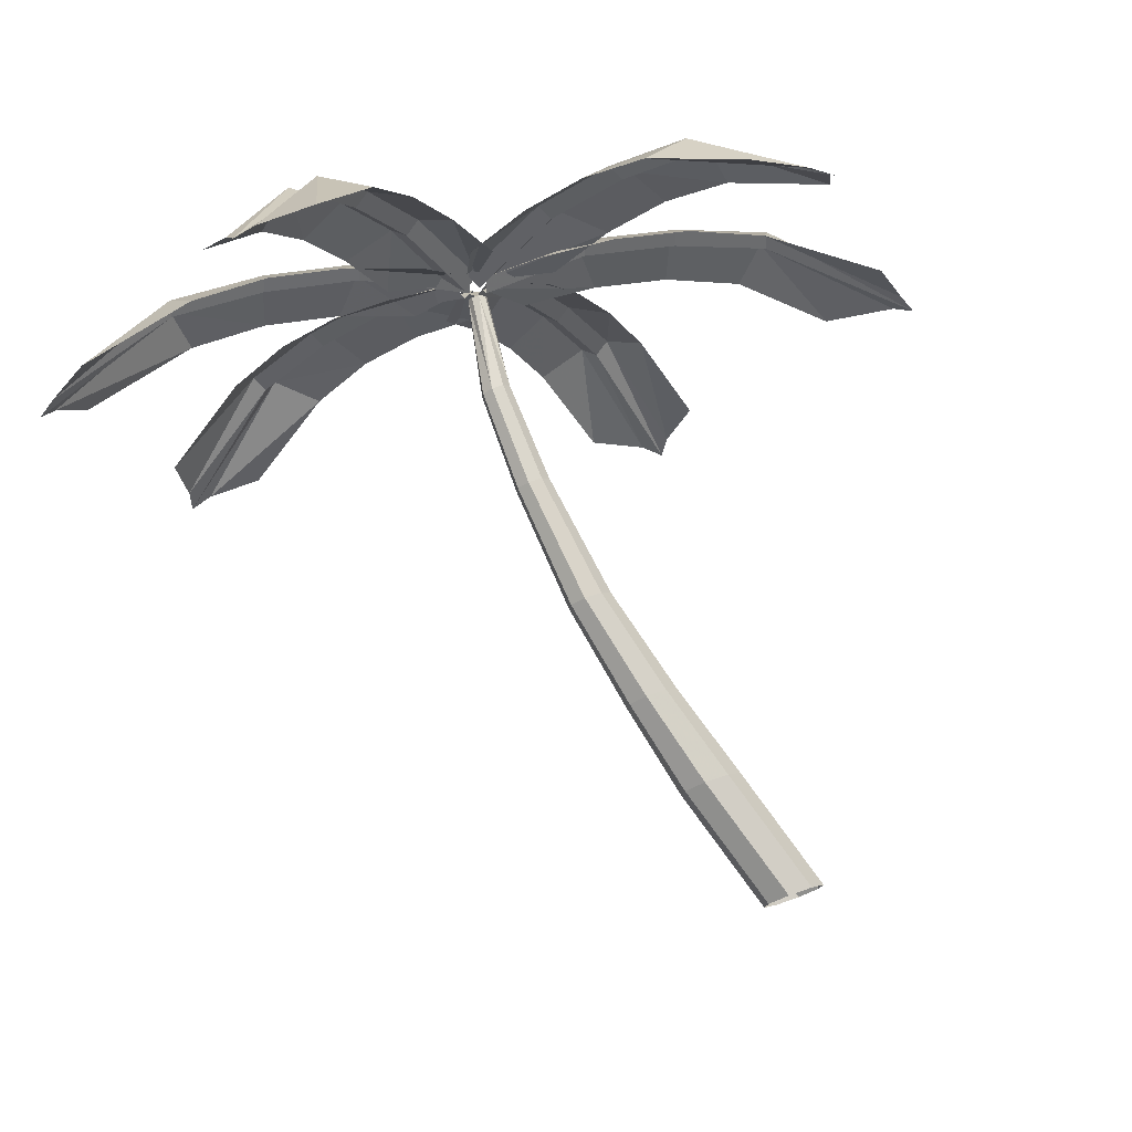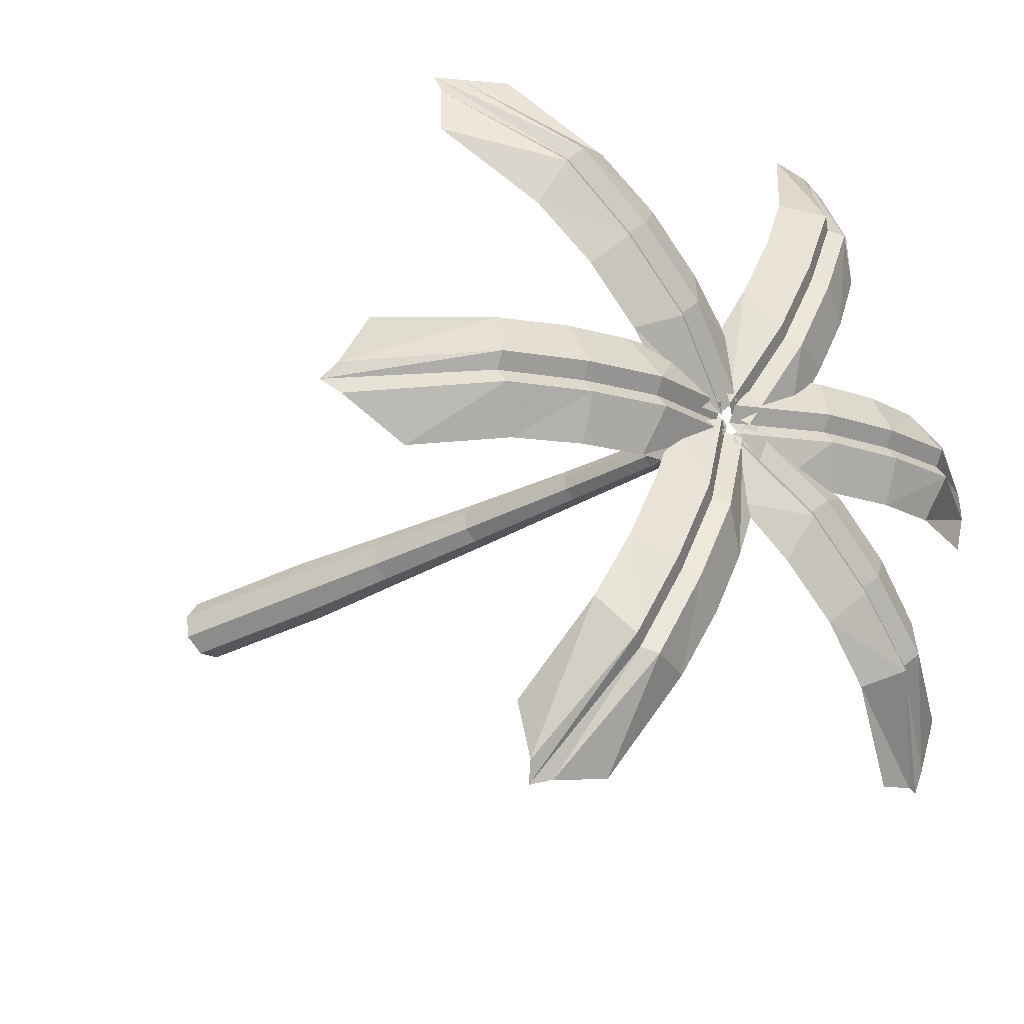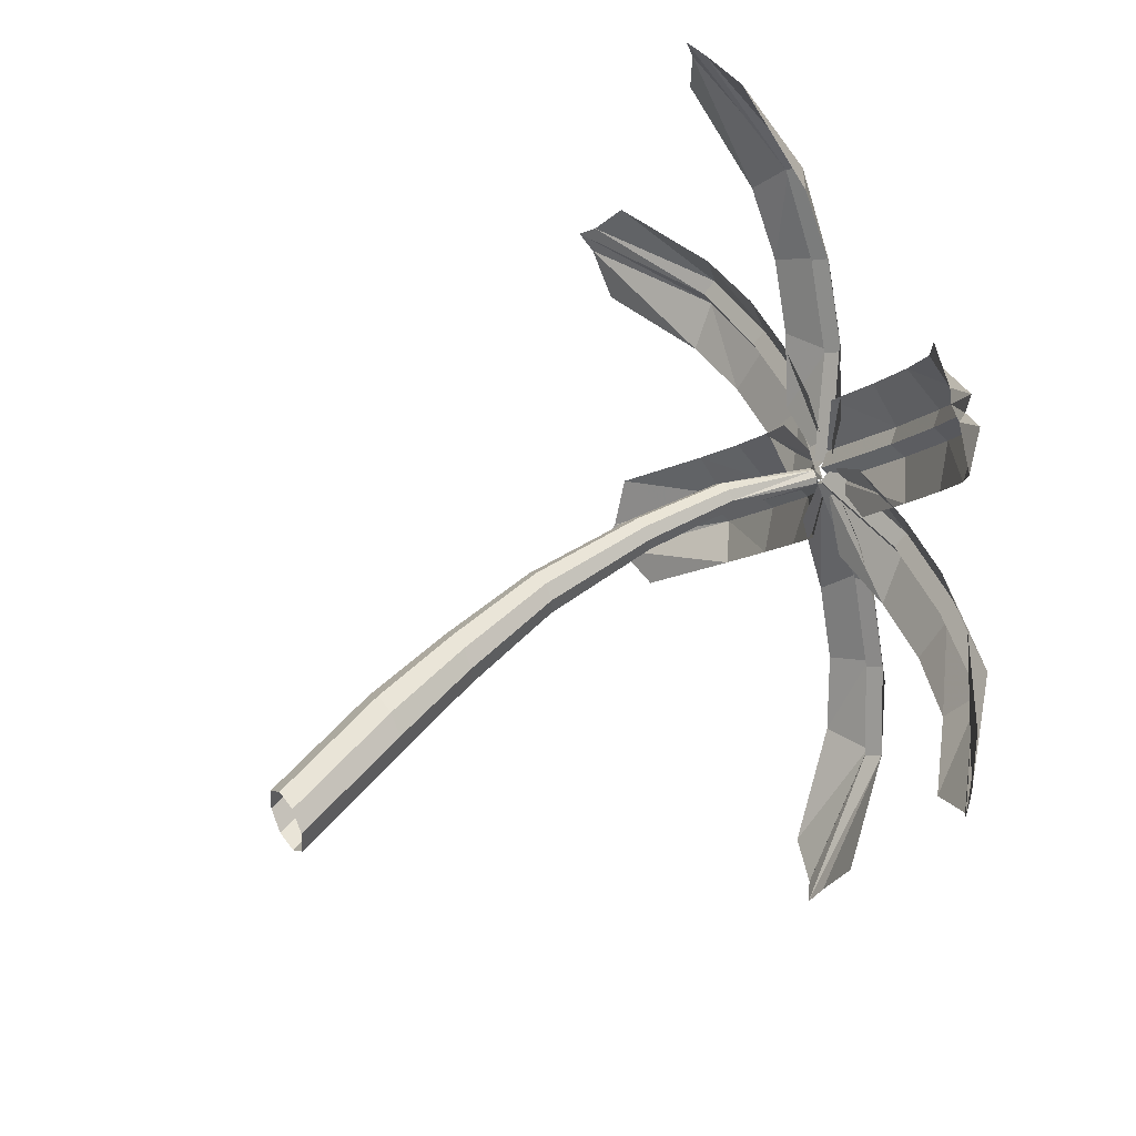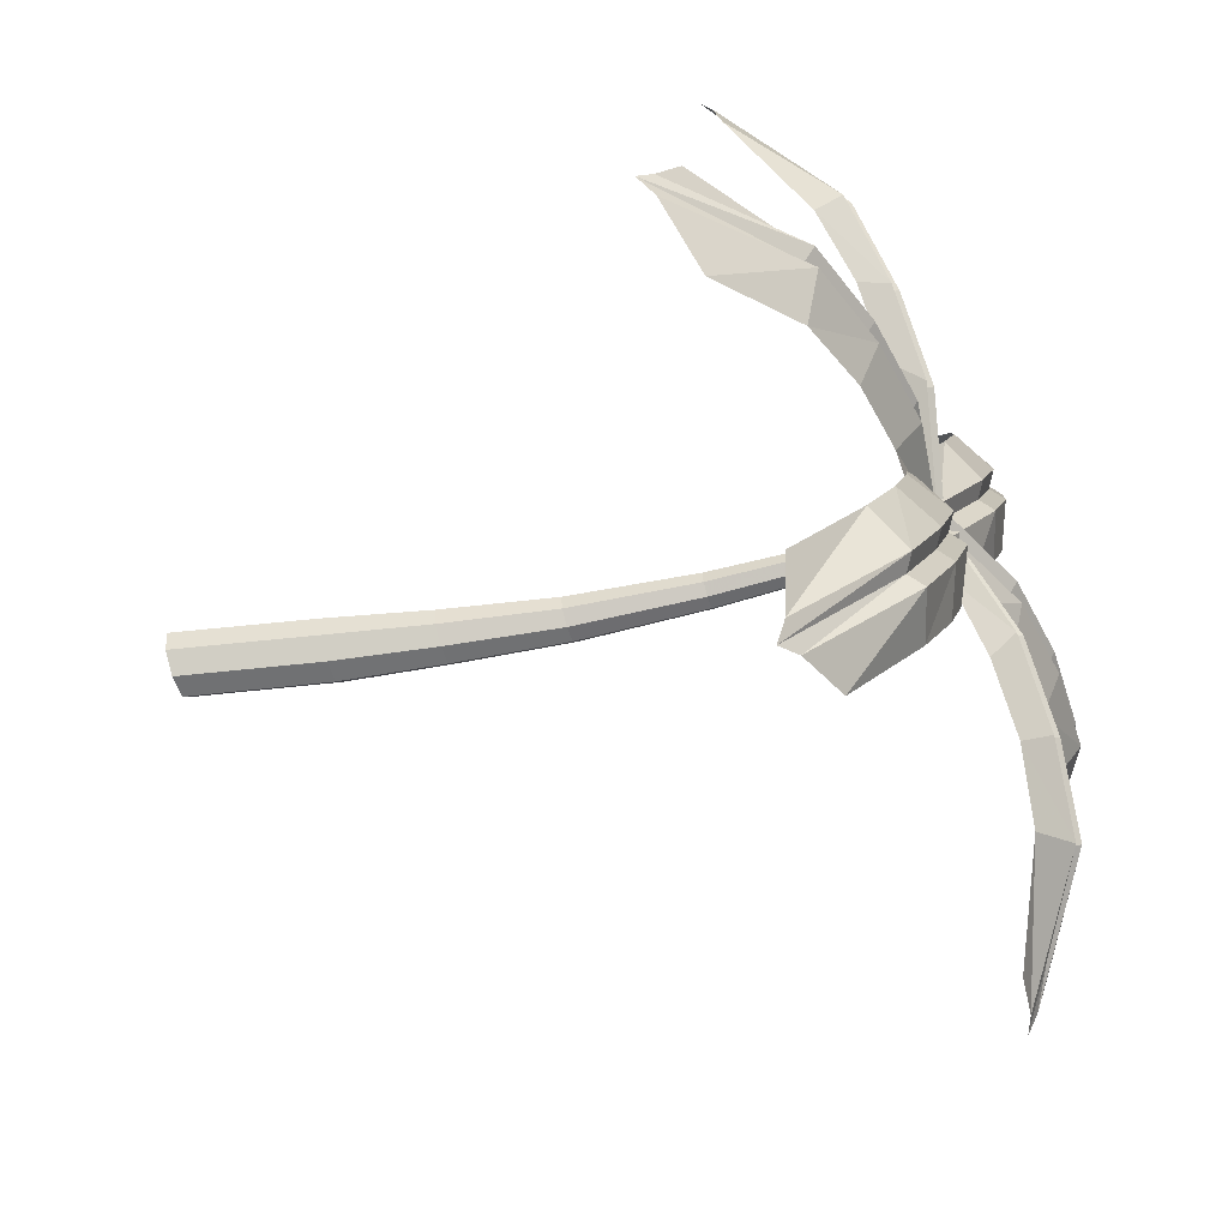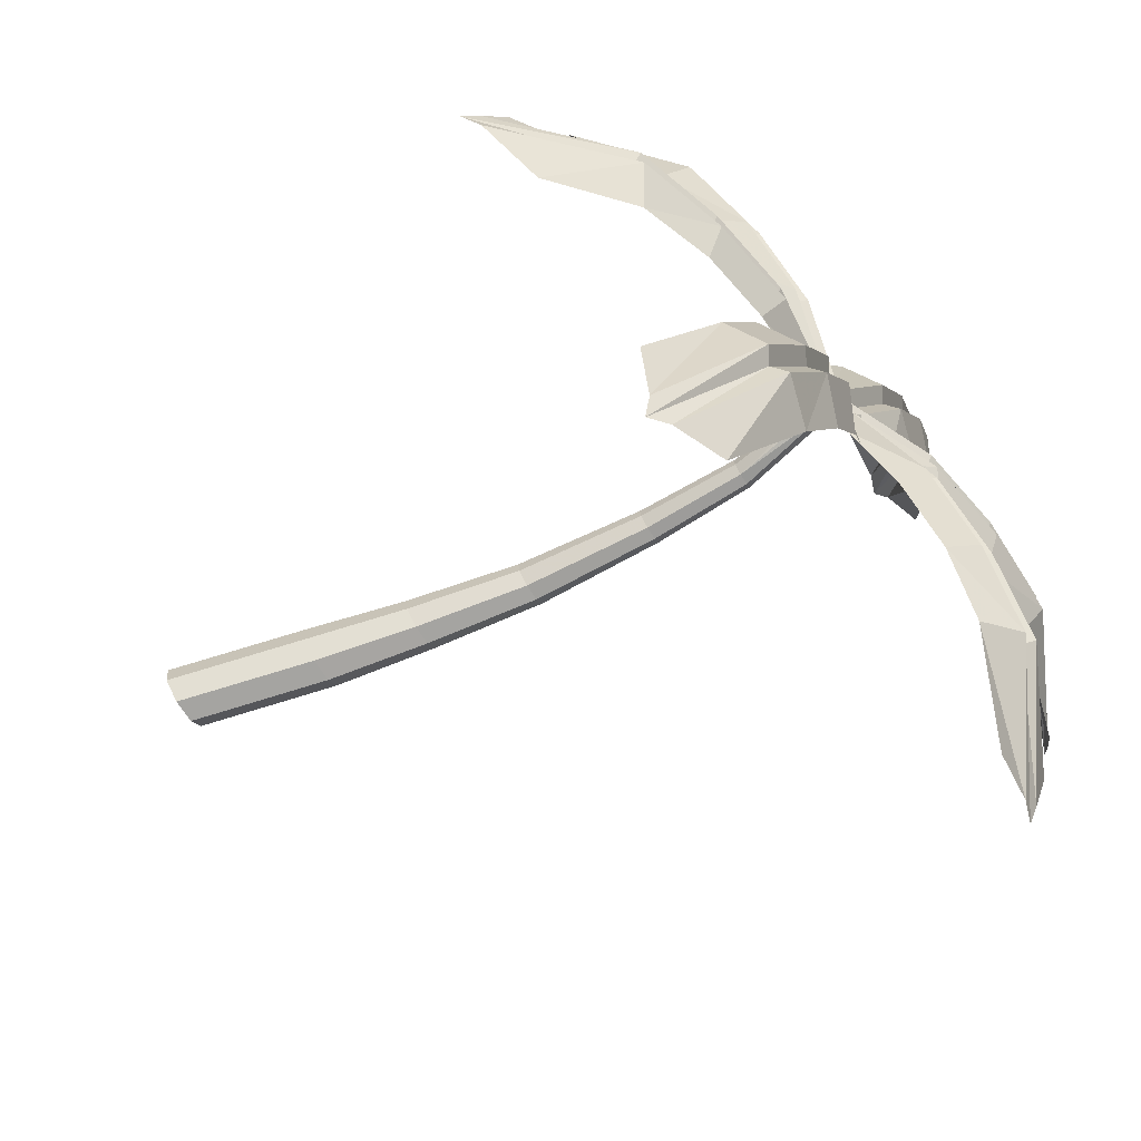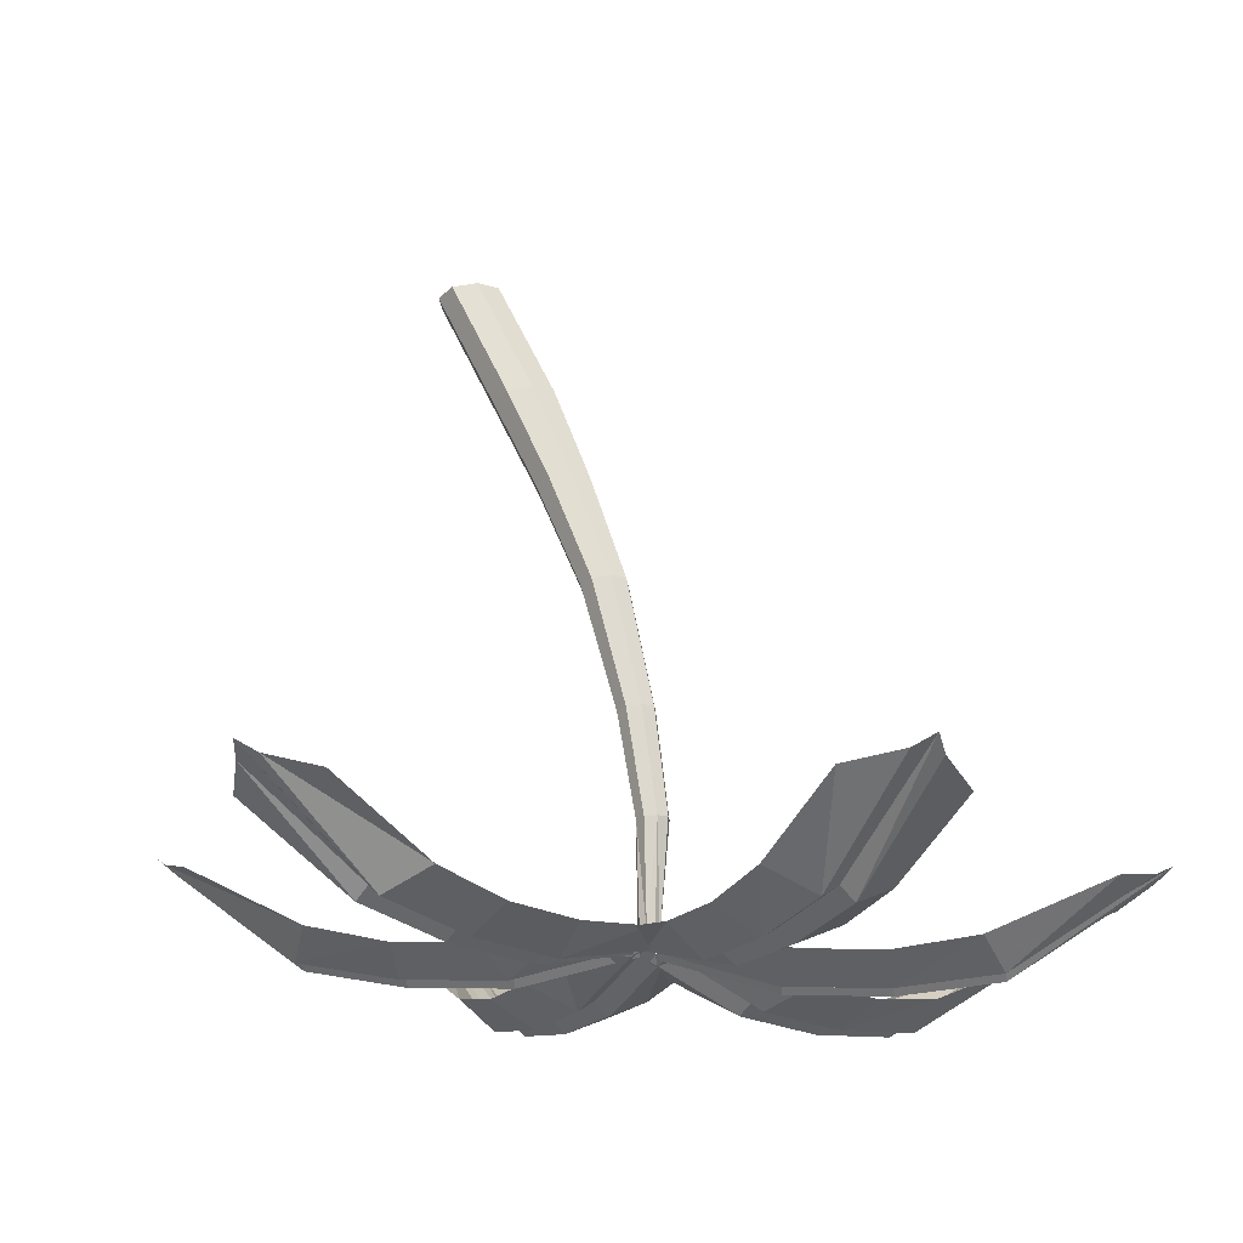
<metadata>
{"format":"obj","ext":"obj","renderer":"f3d","projection":"perspective","resolution":1024,"background":"white","views":[{"elev":75.6,"azim":-19.9,"up":"+Z"},{"elev":-25.7,"azim":131.6,"up":"+Z"},{"elev":37.9,"azim":56.9,"up":"+Z"},{"elev":-57.6,"azim":106.9,"up":"+Z"},{"elev":-73.2,"azim":121.5,"up":"+Z"},{"elev":68.5,"azim":173.3,"up":"+Z"}]}
</metadata>
<code>
o Plane.001
v -0.04754 -0.5134 0.278
v -0.2217 -0.5105 0.1535
v -0.5758 0.6153 0.3832
v -0.4016 0.6125 0.5077
v 0.2899 -0.5104 0.08159
v 0.2677 -0.5062 -0.1313
v -0.08638 0.6197 0.09842
v -0.06413 0.6155 0.3113
v 0.09351 -0.5033 -0.2558
v -0.2605 0.6226 -0.02608
v -0.1194 -0.5032 -0.2335
v -0.4735 0.6226 -0.003819
v -0.244 -0.5063 -0.05941
v -0.598 0.6195 0.1703
v 0.1654 -0.5135 0.2557
v -0.1887 0.6124 0.4854
v -0.3536 1.472 0.2718
v -0.5026 1.475 0.1653
v -0.6849 1.475 0.1844
v -0.7914 1.472 0.3334
v -0.4411 1.466 0.6031
v -0.3346 1.469 0.454
v -0.7724 1.468 0.5156
v -0.6234 1.466 0.6221
v -0.9571 2.436 0.6434
v -0.8327 2.434 0.7322
v -0.6076 2.439 0.44
v -0.5917 2.436 0.592
v -0.732 2.441 0.3511
v -0.884 2.441 0.367
v -0.9729 2.439 0.4913
v -0.6806 2.433 0.7164
v -0.8218 3.559 0.7745
v -0.751 3.56 0.6755
v -1.042 3.56 0.7163
v -1.055 3.563 0.5953
v -0.9429 3.559 0.7871
v -0.7636 3.563 0.5544
v -0.8627 3.564 0.4836
v -0.9838 3.565 0.4963
v -0.9907 4.475 0.5472
v -0.8877 4.475 0.5364
v -1.051 4.473 0.6315
v -0.8529 4.47 0.7839
v -0.7927 4.471 0.6997
v -1.04 4.471 0.7345
v -0.956 4.47 0.7947
v -0.8034 4.473 0.5967
v -0.6982 5.341 0.5992
v -0.7146 5.346 0.6629
v -0.7345 5.345 0.5443
v -0.7975 5.355 0.5274
v -0.8515 5.365 0.5639
v -0.7686 5.356 0.6994
v -0.8679 5.37 0.6277
v -0.8316 5.365 0.6825
v -0.7791 5.38 0.6127
v 1.88 5.173 0.04101
v 2.836 4.228 -0.1159
v 2.284 4.423 -0.4483
v 1.628 5.002 -0.3218
v 0.2663 5.573 0.3111
v 1.087 5.434 0.1734
v 0.989 5.237 -0.2151
v 0.3293 5.349 -0.1045
v 0.3116 5.574 0.5806
v 1.133 5.435 0.4429
v 1.094 5.336 0.3113
v 0.2729 5.475 0.449
v 1.925 5.174 0.3105
v 2.881 4.23 0.1536
v 2.971 4.109 0.0003
v 1.887 5.075 0.1789
v -0.702 5.479 0.4746
v -0.3458 5.367 0.00917
v -0.6953 5.382 0.6124
v -0.6566 5.48 0.7441
v -0.1674 5.371 1.068
v 0.5077 5.353 0.9544
v 1.167 5.242 0.8438
v 1.807 5.007 0.7371
v 2.696 4.391 0.5899
v -3.351 6.086 1.097
v -4.562 5.507 1.264
v -4.219 5.58 1.621
v -3.176 5.87 1.48
v -1.688 5.934 0.877
v -2.514 6.072 0.9855
v -2.493 5.882 1.388
v -1.829 5.77 1.301
v -1.724 5.931 0.6061
v -2.55 6.07 0.7146
v -2.548 5.973 0.8532
v -1.722 5.834 0.7446
v -3.387 6.084 0.8259
v -4.598 5.504 0.993
v -4.726 5.429 1.149
v -3.385 5.987 0.9645
v -0.7969 5.527 0.7624
v -1.182 5.565 1.217
v -0.831 5.427 0.6301
v -0.833 5.524 0.4915
v -1.323 5.554 0.1527
v -1.971 5.759 0.2369
v -2.634 5.871 0.3241
v -3.318 5.859 0.4152
v -4.361 5.569 0.557
v -2.887 5.94 -1.114
v -3.837 5.29 -1.825
v -3.872 5.428 -1.345
v -3.063 5.781 -0.7041
v -1.62 5.894 -0.005809
v -2.247 5.979 -0.5648
v -2.539 5.837 -0.2589
v -2.035 5.768 0.1901
v -1.442 5.859 -0.2104
v -2.069 5.944 -0.7694
v -2.174 5.863 -0.664
v -1.547 5.779 -0.105
v -2.71 5.904 -1.319
v -3.659 5.254 -2.03
v -3.863 5.187 -2.012
v -2.815 5.824 -1.213
v -0.9532 5.548 0.6333
v -1.547 5.606 0.6422
v -0.8804 5.432 0.5341
v -0.7755 5.512 0.4287
v -0.8491 5.466 -0.1617
v -1.337 5.629 -0.6138
v -1.841 5.697 -1.063
v -2.365 5.641 -1.508
v -3.174 5.288 -2.149
v 0.2388 5.402 -1.922
v 0.5771 4.532 -2.902
v 0.122 4.727 -2.825
v -0.2166 5.276 -1.945
v -0.4411 5.689 -0.4081
v -0.08919 5.607 -1.171
v -0.4791 5.465 -1.336
v -0.7618 5.531 -0.7228
v -0.1966 5.652 -0.2915
v 0.1553 5.57 -1.054
v 0.017 5.49 -1.11
v -0.3349 5.572 -0.3467
v 0.4833 5.366 -1.805
v 0.8216 4.496 -2.785
v 0.7386 4.403 -2.96
v 0.345 5.286 -1.861
v -0.8794 5.531 0.4613
v -1.06 5.503 -0.1069
v -0.7732 5.414 0.5227
v -0.6349 5.494 0.5779
v -0.09937 5.36 0.3515
v 0.1987 5.388 -0.2644
v 0.4814 5.322 -0.8773
v 0.7439 5.133 -1.486
v 1.083 4.584 -2.367
v 1.305 5.365 2.39
v 1.991 4.494 3.166
v 2.073 4.583 2.681
v 1.425 5.132 1.996
v 0.1005 5.653 1.249
v 0.7162 5.57 1.821
v 0.9503 5.322 1.533
v 0.4557 5.389 1.073
v -0.08119 5.689 1.45
v 0.5346 5.606 2.022
v 0.6093 5.49 1.924
v -0.006411 5.573 1.353
v 1.124 5.401 2.591
v 1.809 4.53 3.367
v 1.981 4.401 3.36
v 1.199 5.285 2.494
v -0.6358 5.495 0.6119
v -0.05439 5.361 0.6173
v -0.7427 5.415 0.7155
v -0.8175 5.532 0.8129
v -0.7681 5.503 1.407
v -0.2581 5.531 1.863
v 0.2366 5.464 2.322
v 0.7111 5.274 2.785
v 1.359 4.725 3.47
v -1.876 5.909 3.099
v -2.493 5.259 4.113
v -1.998 5.293 4.044
v -1.485 5.646 3.147
v -1.112 5.862 1.599
v -1.486 5.948 2.351
v -1.165 5.701 2.539
v -0.8645 5.632 1.935
v -1.353 5.898 1.475
v -1.727 5.983 2.227
v -1.622 5.867 2.292
v -1.249 5.782 1.54
v -2.117 5.944 2.975
v -2.734 5.294 3.989
v -2.688 5.192 4.173
v -2.013 5.828 3.041
v -0.7309 5.516 0.758
v -0.5795 5.47 1.333
v -0.8675 5.435 0.6992
v -0.972 5.551 0.6341
v -1.526 5.61 0.8468
v -1.811 5.772 1.448
v -2.112 5.84 2.052
v -2.432 5.785 2.66
v -2.945 5.433 3.557
f 1 2 3 4
f 5 6 7 8
f 9 6 7 10
f 9 11 12 10
f 13 11 12 14
f 5 15 16 8
f 13 2 3 14
f 1 15 16 4
f 10 7 17 18
f 10 12 19 18
f 14 12 19 20
f 8 16 21 22
f 14 3 23 20
f 4 16 21 24
f 4 3 23 24
f 8 7 17 22
f 24 23 25 26
f 22 17 27 28
f 18 17 27 29
f 18 19 30 29
f 20 19 30 31
f 22 21 32 28
f 20 23 25 31
f 24 21 32 26
f 28 32 33 34
f 31 25 35 36
f 26 32 33 37
f 26 25 35 37
f 28 27 38 34
f 29 27 38 39
f 29 30 40 39
f 31 30 40 36
f 39 40 41 42
f 36 40 41 43
f 34 33 44 45
f 36 35 46 43
f 37 33 44 47
f 37 35 46 47
f 34 38 48 45
f 39 38 48 42
f 45 48 49 50
f 42 48 49 51
f 42 41 52 51
f 43 41 52 53
f 45 44 54 50
f 43 46 55 53
f 47 44 54 56
f 47 46 55 56
f 53 55 57
f 56 54 57
f 56 55 57
f 50 49 57
f 51 49 57
f 51 52 57
f 53 52 57
f 50 54 57
f 58 59 60 61
f 62 63 64 65
f 66 67 68 69
f 70 71 72 73
f 63 58 61 64
f 68 73 58 63
f 73 72 59 58
f 74 62 65 75
f 76 69 62 74
f 69 68 63 62
f 77 66 69 76
f 78 79 66 77
f 79 80 67 66
f 67 70 73 68
f 80 81 70 67
f 81 82 71 70
f 83 84 85 86
f 87 88 89 90
f 91 92 93 94
f 95 96 97 98
f 88 83 86 89
f 93 98 83 88
f 98 97 84 83
f 99 87 90 100
f 101 94 87 99
f 94 93 88 87
f 102 91 94 101
f 103 104 91 102
f 104 105 92 91
f 92 95 98 93
f 105 106 95 92
f 106 107 96 95
f 108 109 110 111
f 112 113 114 115
f 116 117 118 119
f 120 121 122 123
f 113 108 111 114
f 118 123 108 113
f 123 122 109 108
f 124 112 115 125
f 126 119 112 124
f 119 118 113 112
f 127 116 119 126
f 128 129 116 127
f 129 130 117 116
f 117 120 123 118
f 130 131 120 117
f 131 132 121 120
f 133 134 135 136
f 137 138 139 140
f 141 142 143 144
f 145 146 147 148
f 138 133 136 139
f 143 148 133 138
f 148 147 134 133
f 149 137 140 150
f 151 144 137 149
f 144 143 138 137
f 152 141 144 151
f 153 154 141 152
f 154 155 142 141
f 142 145 148 143
f 155 156 145 142
f 156 157 146 145
f 158 159 160 161
f 162 163 164 165
f 166 167 168 169
f 170 171 172 173
f 163 158 161 164
f 168 173 158 163
f 173 172 159 158
f 174 162 165 175
f 176 169 162 174
f 169 168 163 162
f 177 166 169 176
f 178 179 166 177
f 179 180 167 166
f 167 170 173 168
f 180 181 170 167
f 181 182 171 170
f 183 184 185 186
f 187 188 189 190
f 191 192 193 194
f 195 196 197 198
f 188 183 186 189
f 193 198 183 188
f 198 197 184 183
f 199 187 190 200
f 201 194 187 199
f 194 193 188 187
f 202 191 194 201
f 203 204 191 202
f 204 205 192 191
f 192 195 198 193
f 205 206 195 192
f 206 207 196 195

</code>
